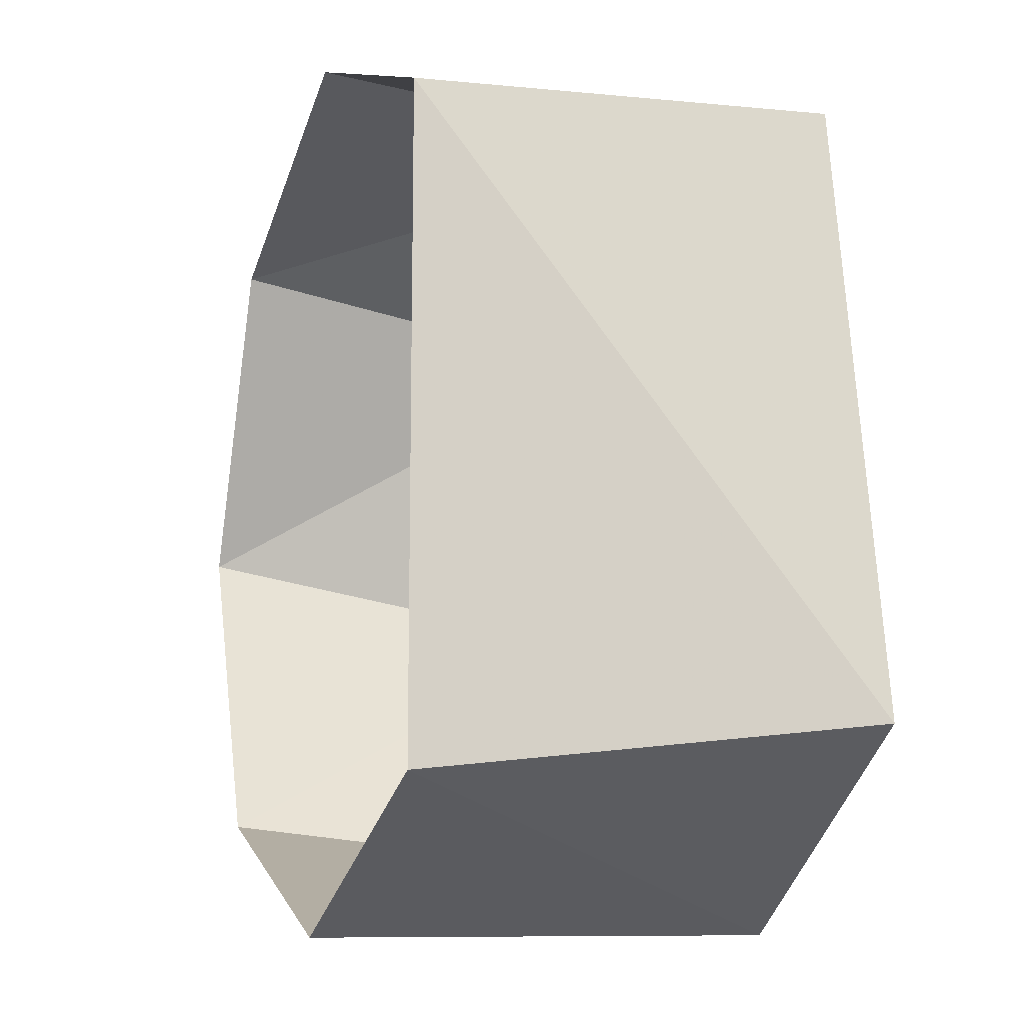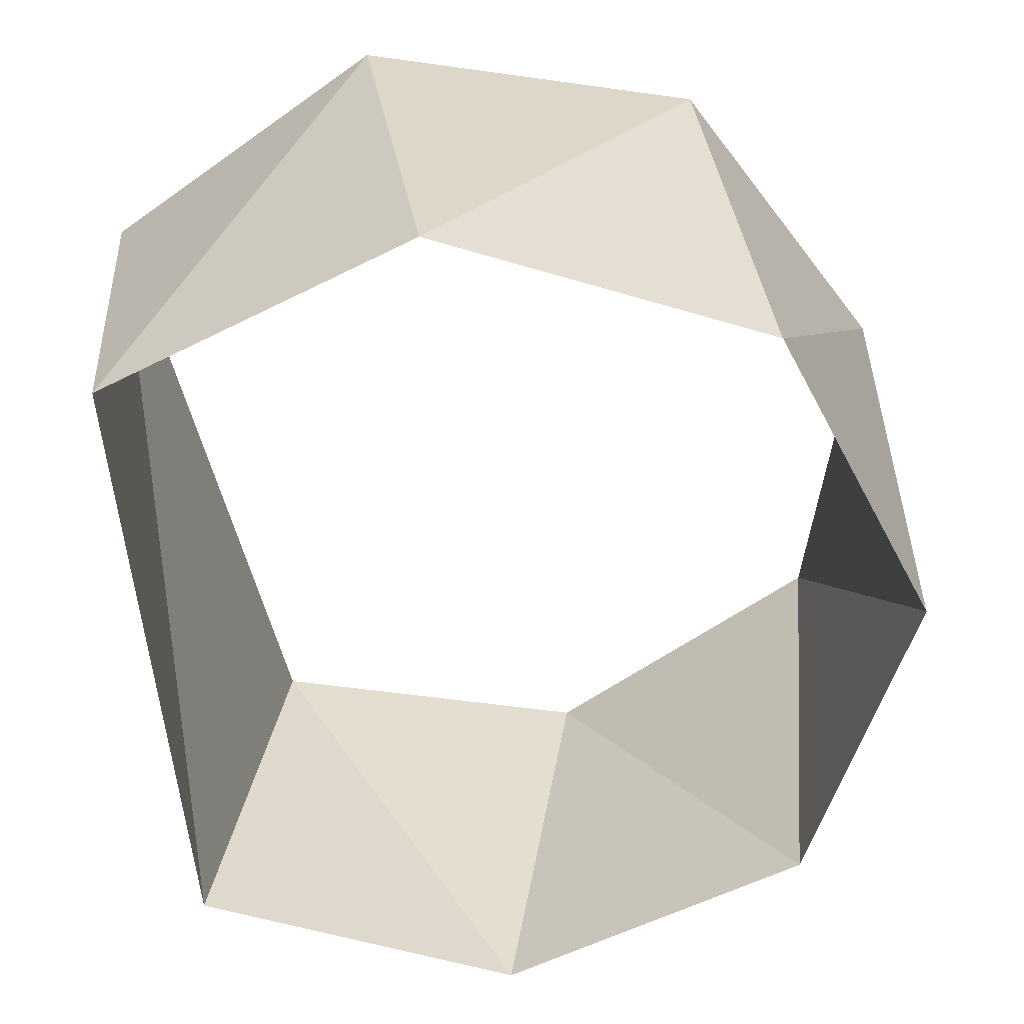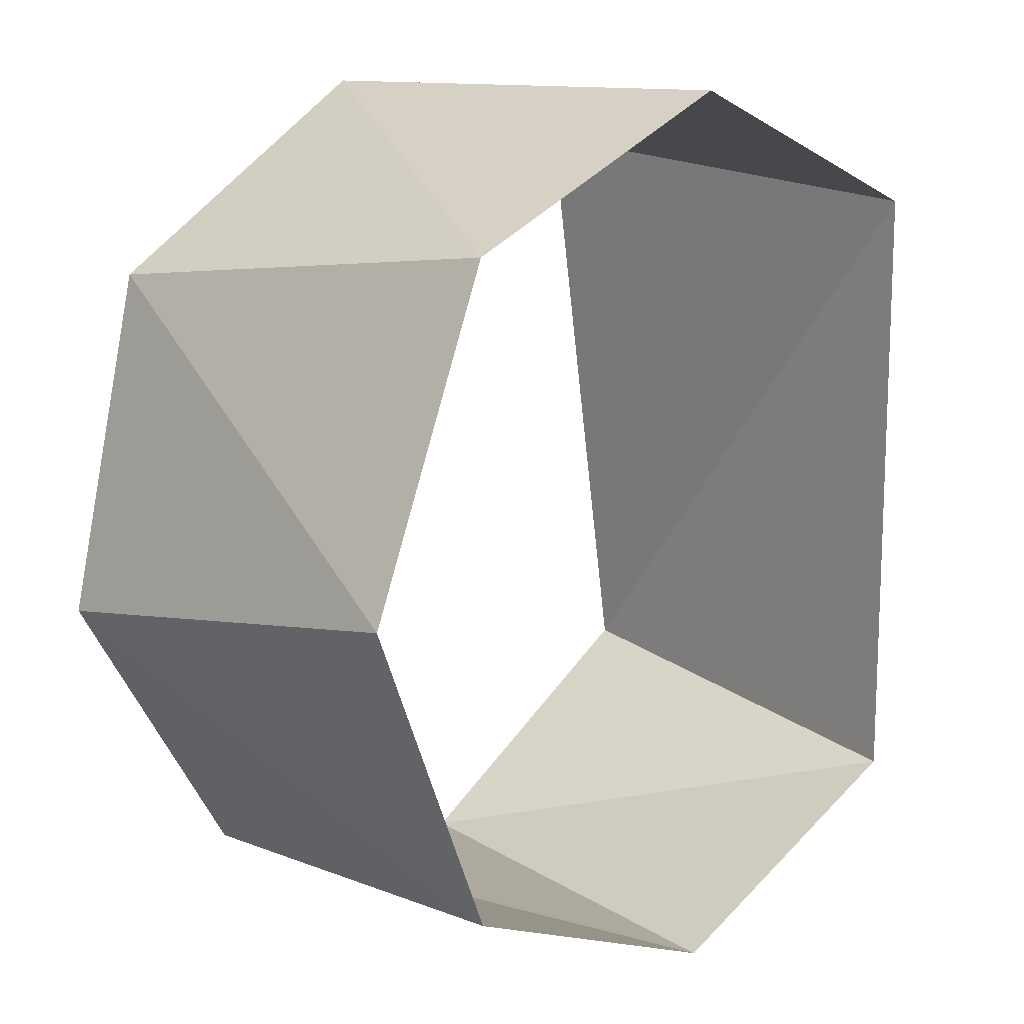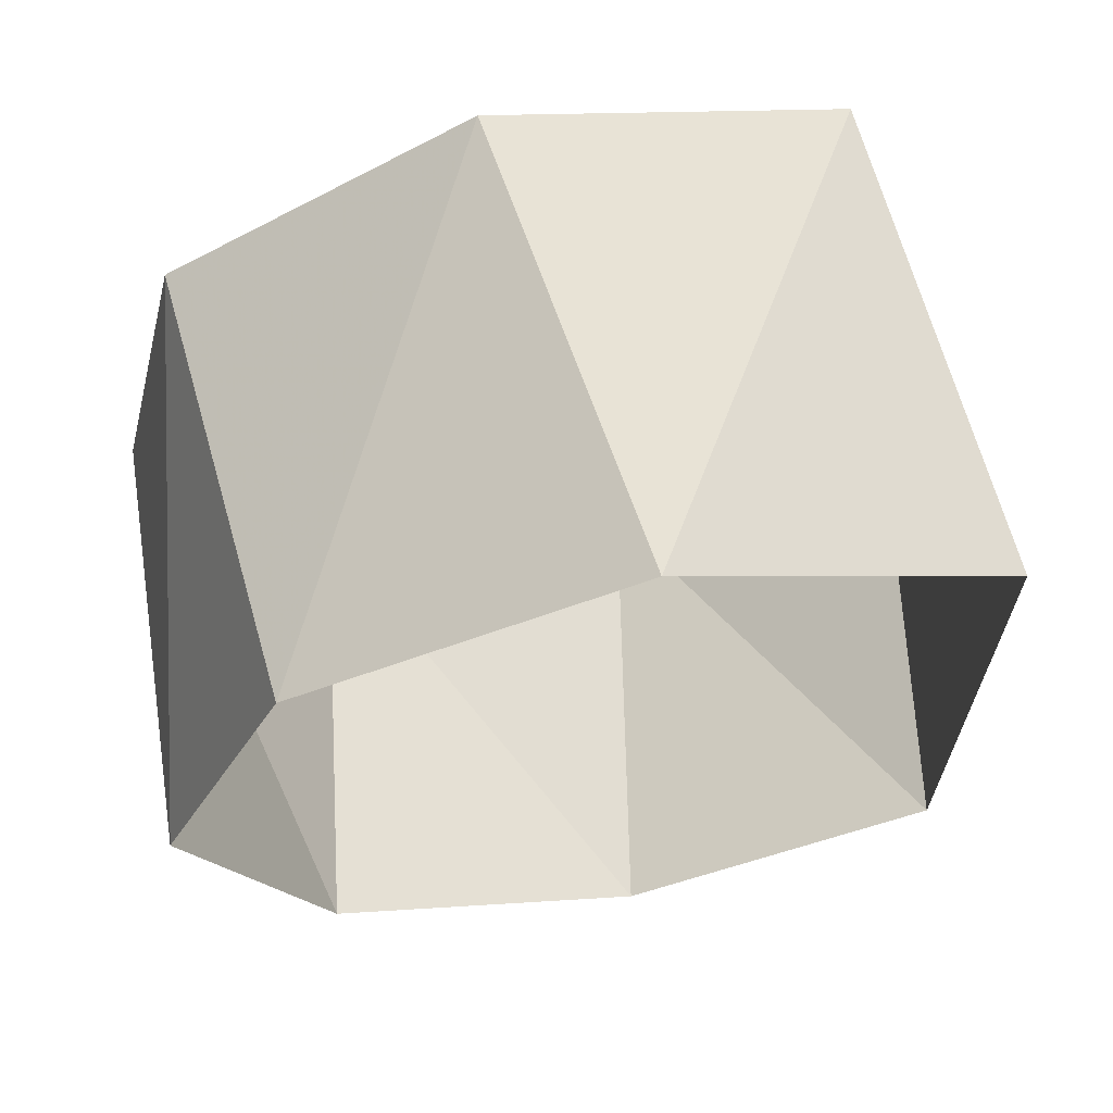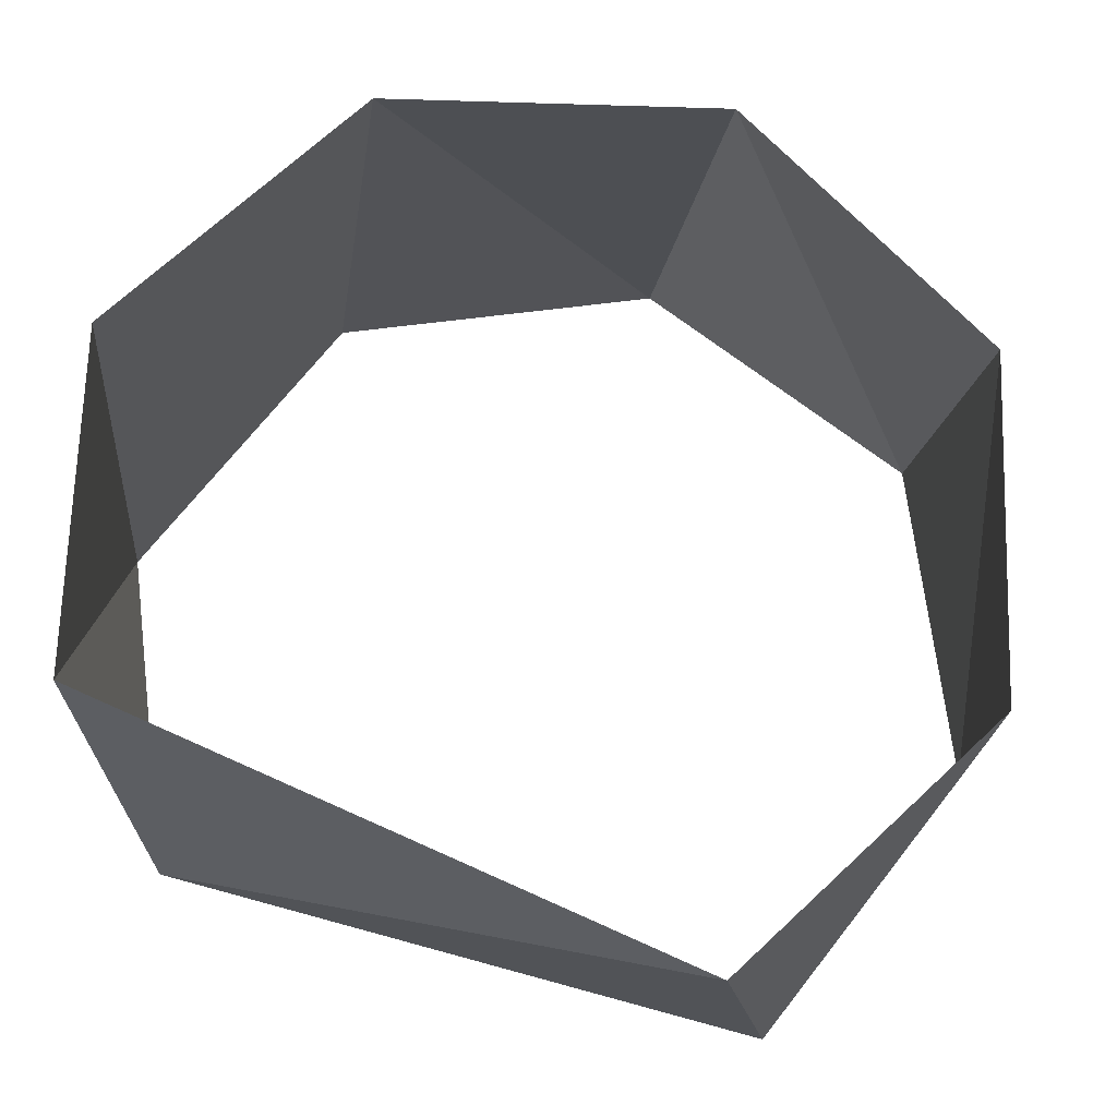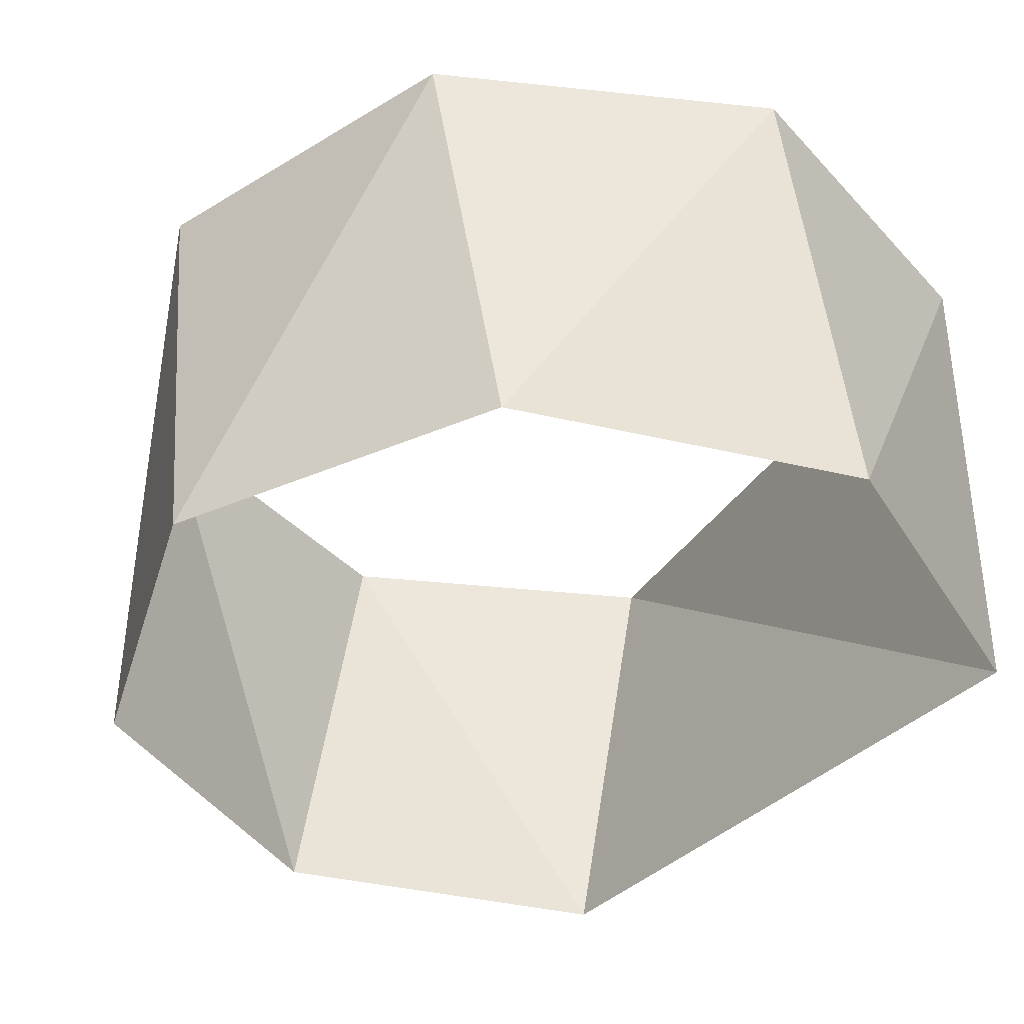
<metadata>
{"format":"obj","ext":"obj","renderer":"f3d","projection":"perspective","resolution":1024,"background":"white","views":[{"elev":-12.3,"azim":70.3,"up":"+Y"},{"elev":-56.9,"azim":-165.8,"up":"+Z"},{"elev":13.7,"azim":-46.3,"up":"+Y"},{"elev":66.4,"azim":-10.3,"up":"+Y"},{"elev":69.4,"azim":114.4,"up":"+Z"},{"elev":-38.7,"azim":-30.1,"up":"+Z"}]}
</metadata>
<code>
v 0.5878 0.809 34
v -0.1564 0.9877 34
v -0.809 0.5878 34
v -0.809 0.5878 34
v -0.9877 -0.1564 34
v -0.5878 -0.809 34
v 0.1564 -0.9877 34
v 0.809 -0.5878 34
v 0.7071 0.7071 35
v -7.354e-16 1 35
v -0.7071 0.7071 35
v -1 8.573e-16 35
v -1 8.573e-16 35
v -0.7071 -0.7071 35
v -2.695e-15 -1 35
v 0.7071 -0.7071 35
f 8 16 7
f 16 7 15
f 7 15 6
f 15 6 14
f 6 14 5
f 14 5 13
f 13 5 12
f 5 12 4
f 12 4 11
f 4 11 3
f 3 11 2
f 11 2 10
f 2 10 1
f 10 1 9
f 1 9 8
f 9 8 16

</code>
